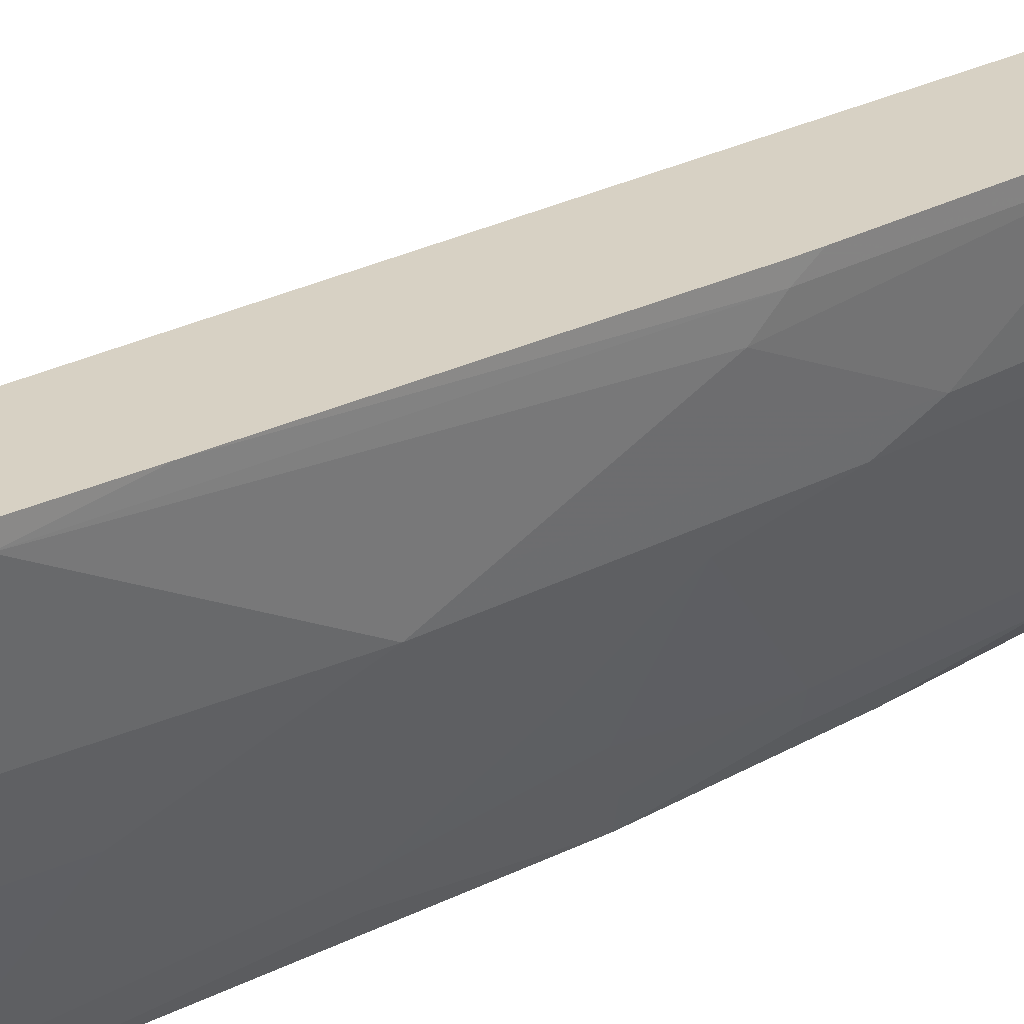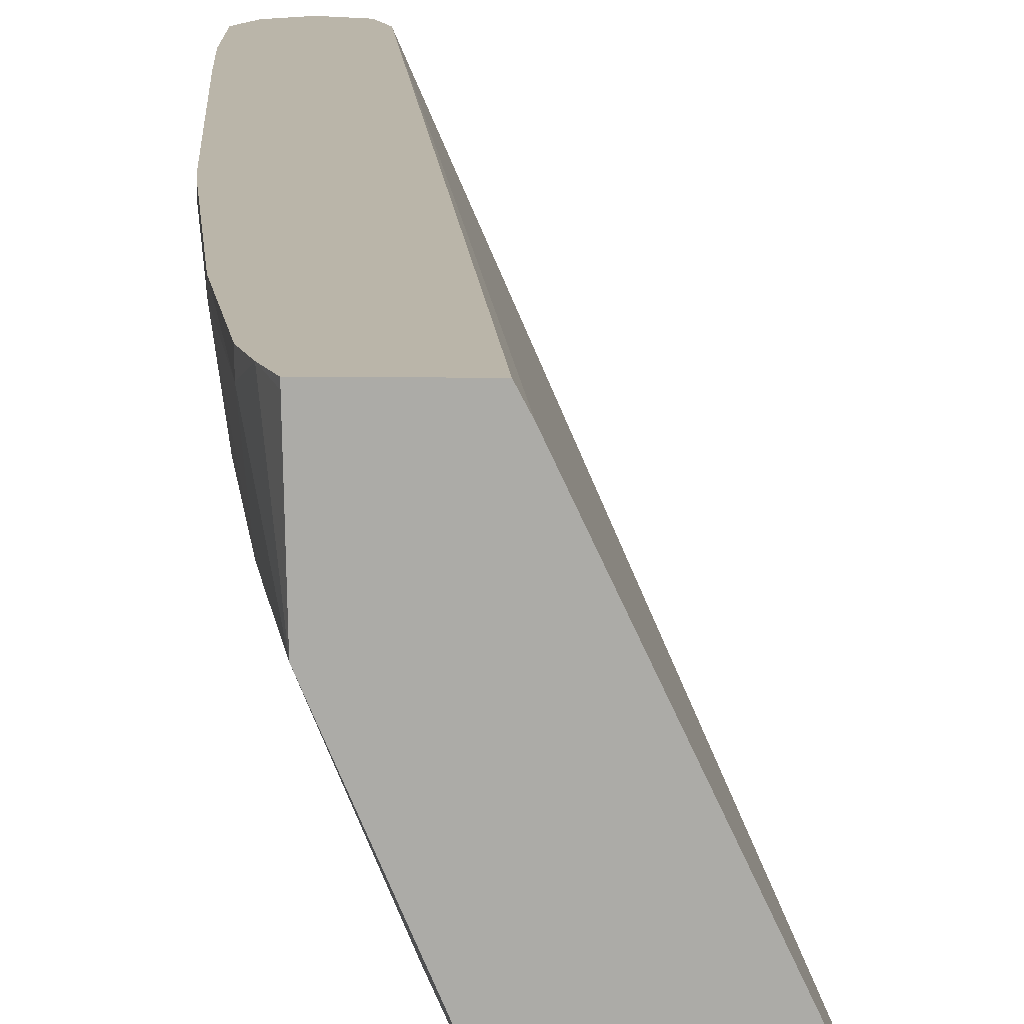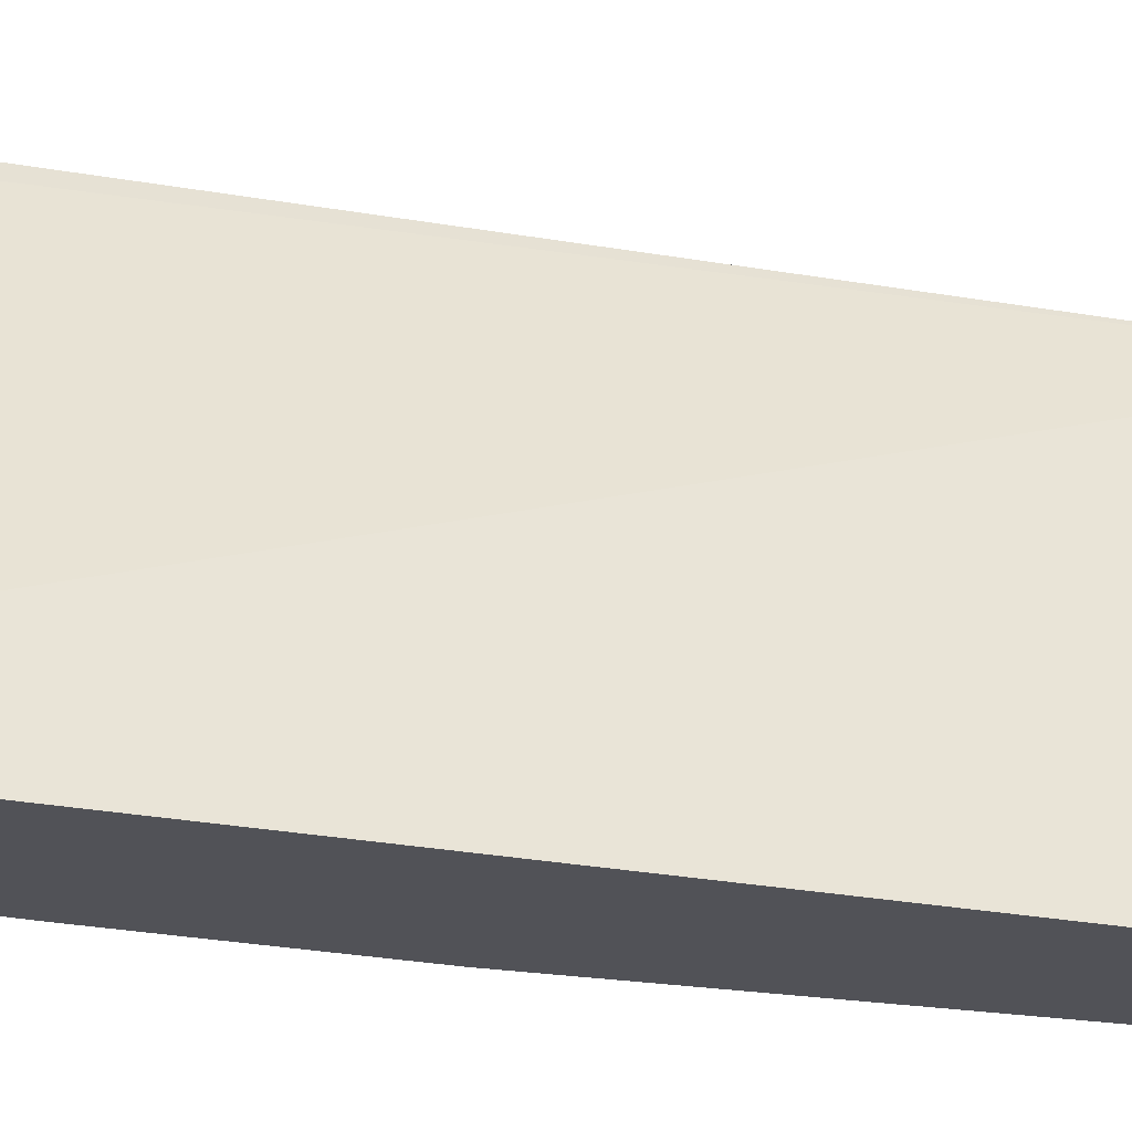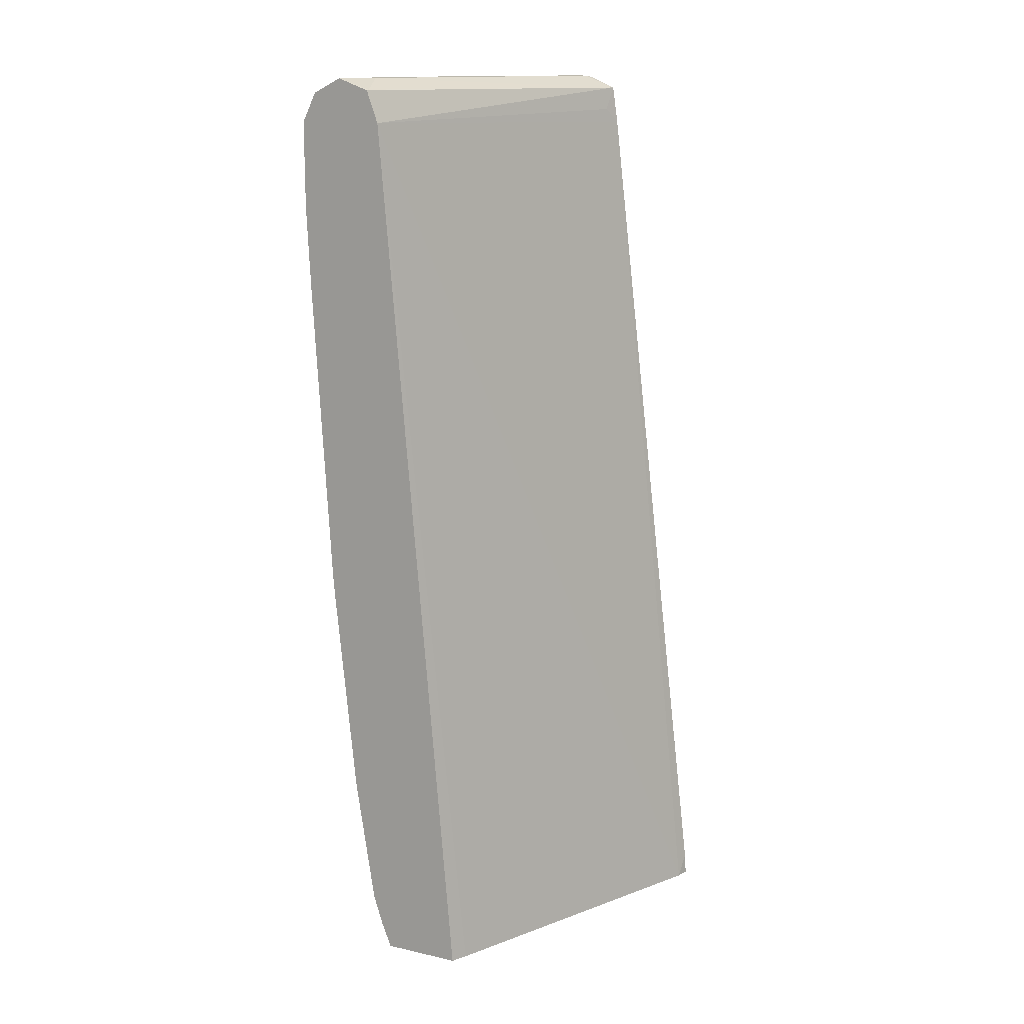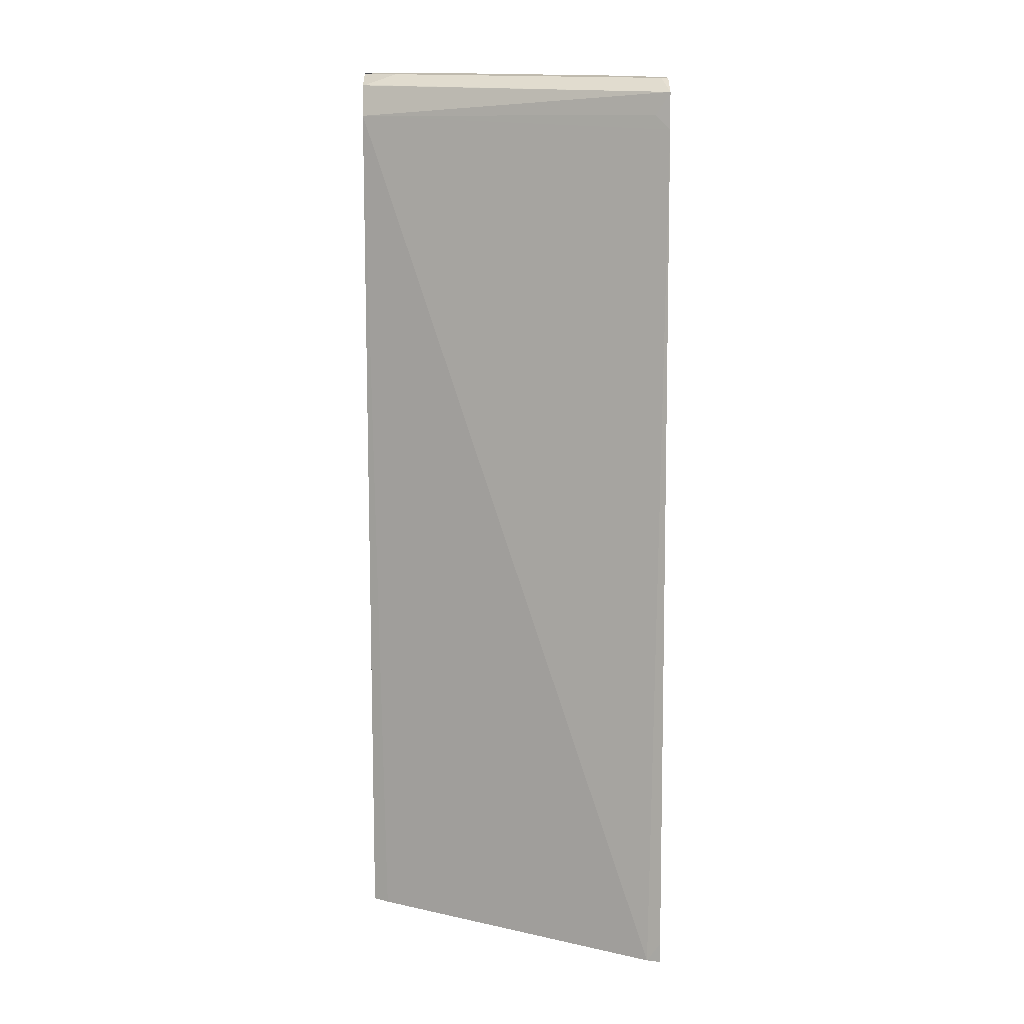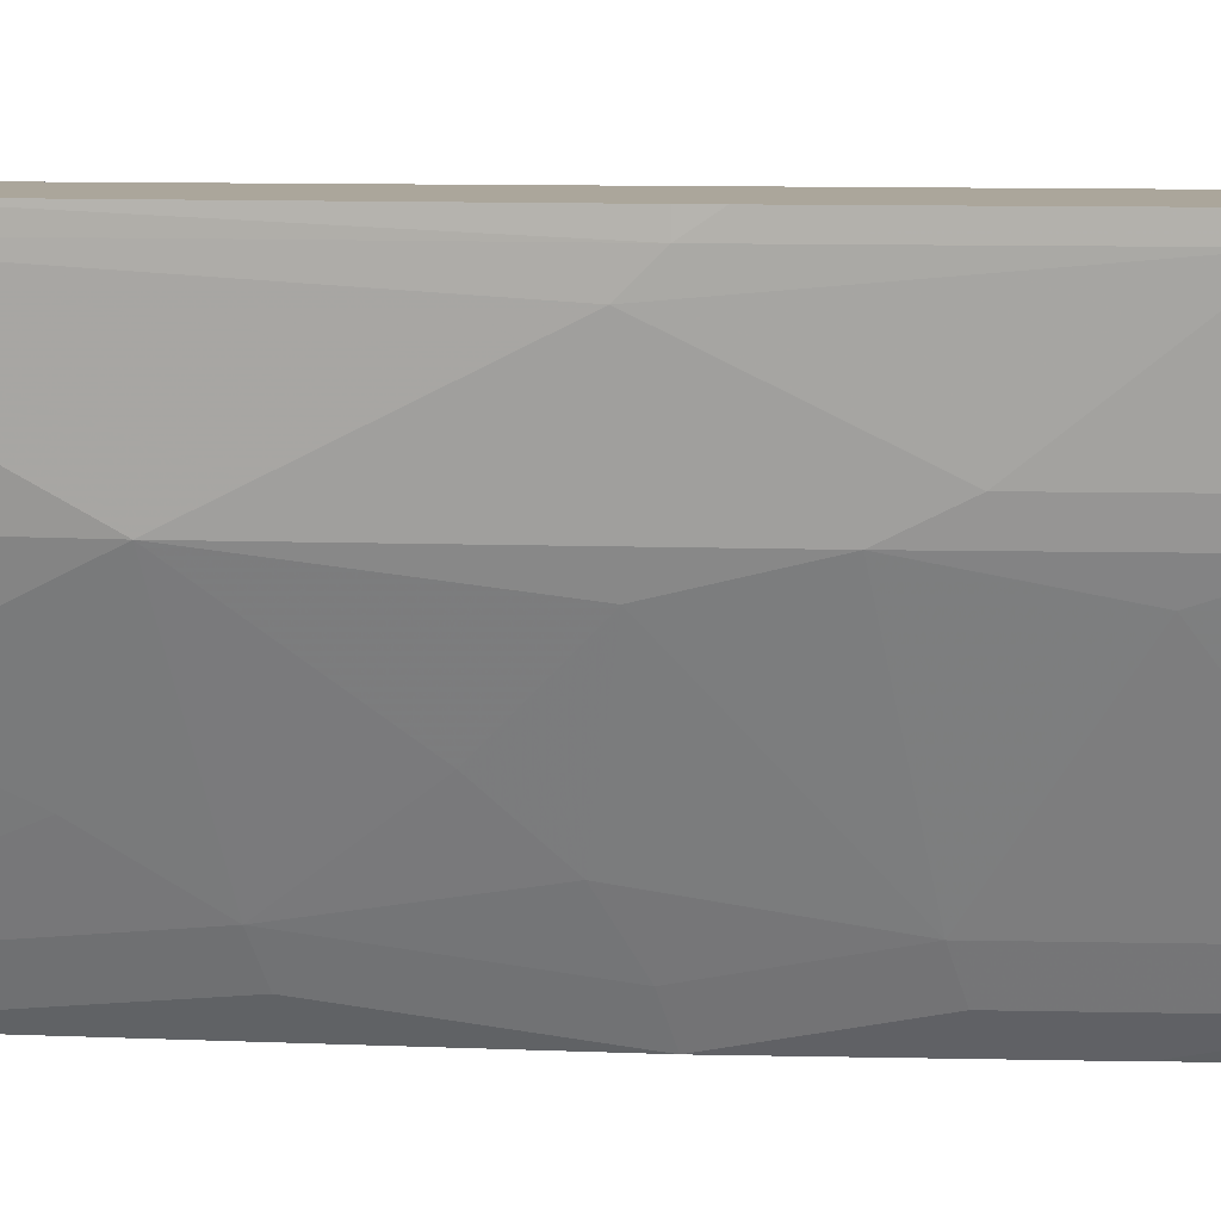
<metadata>
{"format":"obj","ext":"obj","renderer":"f3d","projection":"perspective","resolution":1024,"background":"white","views":[{"elev":27.1,"azim":-124.5,"up":"+Z"},{"elev":13.7,"azim":0.8,"up":"+Z"},{"elev":-21.4,"azim":76.6,"up":"+Z"},{"elev":14.2,"azim":26.1,"up":"+Y"},{"elev":15.6,"azim":89.6,"up":"+Y"},{"elev":7.9,"azim":-78.9,"up":"+Z"}]}
</metadata>
<code>
v -0.6198 0.4883 0.1433
v -0.601 0.4883 0.1127
v -0.6198 0.4883 0.03755
v -0.6369 0.4798 0.1433
v -0.5921 0.4784 0.1433
v -0.5916 0.4789 0.1409
v -0.5071 0.4883 -0.1315
v -0.4806 0.4772 -0.1375
v -0.5635 0.4883 -0.09391
v -0.6292 0.4836 0.02815
v -0.6448 0.4758 0.1315
v -0.6448 0.4758 0.1433
v -0.5822 0.4508 0.1433
v -0.5071 0.4883 -0.1375
v -0.4821 0.457 -0.1252
v -0.476 0.4447 -0.1375
v -0.5259 0.4883 -0.1375
v -0.5729 0.4836 -0.1033
v -0.6323 0.482 0.03755
v -0.5729 0.4742 -0.1221
v -0.6323 0.4758 0.02504
v -0.6386 0.4695 0.03755
v -0.6472 0.4712 0.1433
v -0.6574 0.4508 0.1315
v -0.5158 -0.3302 0.1433
v -0.5087 -0.3302 0.1299
v -0.3885 -0.3302 -0.1255
v -0.3867 -0.3115 -0.1375
v -0.5426 0.4815 -0.1375
v -0.5541 0.4836 -0.1221
v -0.5775 0.4718 -0.1127
v -0.5507 0.4767 -0.1375
v -0.5574 0.4726 -0.1375
v -0.5698 0.4447 -0.1375
v -0.576 0.457 -0.1252
v -0.6135 0.457 -0.03128
v -0.6198 0.4508 -0.01878
v -0.6386 0.2065 0.03755
v -0.6574 0.4508 0.1433
v -0.6574 0.3756 0.1315
v -0.5838 -0.3302 0.1433
v -0.3855 -0.3302 -0.1375
v -0.5698 0.3696 -0.1375
v -0.5822 0.4508 -0.1127
v -0.576 0.3819 -0.1252
v -0.6198 0.3193 -0.01878
v -0.601 0.2441 -0.05633
v -0.5822 0.1878 -0.09391
v -0.601 0.1126 -0.03755
v -0.6198 0.05639 0.01878
v -0.6198 -0.01876 0.03755
v -0.6386 0.169 0.05633
v -0.6574 0.3756 0.1433
v -0.6539 0.304 0.1433
v -0.6386 0.09389 0.09391
v -0.6386 0.05639 0.1127
v -0.6386 0.03757 0.1315
v -0.5838 -0.3302 0.1393
v -0.5929 -0.3074 0.1433
v -0.4926 -0.3302 -0.1375
v -0.5697 0.1815 -0.119
v -0.5822 0.3756 -0.1127
v -0.5511 0.05038 -0.1375
v -0.5635 0.05639 -0.1127
v -0.5822 0.07514 -0.0751
v -0.5635 -0.03751 -0.09391
v -0.601 -0.1127 0.01878
v -0.601 -0.169 0.03755
v -0.6198 -0.05634 0.05633
v -0.6386 0.03757 0.1433
v -0.6198 -0.1502 0.1315
v -0.6372 0.02018 0.1433
v -0.5822 -0.3302 0.05633
v -0.601 -0.2817 0.1433
v -0.601 -0.2817 0.1315
v -0.4937 -0.3302 -0.1368
v -0.4944 -0.3267 -0.1375
v -0.5323 -0.09993 -0.1375
v -0.5509 -0.04376 -0.119
v -0.5447 -0.1878 -0.09391
v -0.5822 -0.2441 0.01878
v -0.601 -0.2066 0.05633
v -0.6184 -0.1676 0.1433
v -0.5635 -0.2629 -0.01878
v -0.5447 -0.2817 -0.05633
v -0.5353 -0.3098 -0.06573
v -0.5298 -0.3302 -0.06724
v -0.5134 -0.3302 -0.1001
v -0.4947 -0.3256 -0.1375
v -0.5135 -0.2126 -0.1375
v -0.5321 -0.1941 -0.119
v -0.5321 -0.288 -0.08137
v -0.5134 -0.288 -0.119
v -0.5165 -0.3098 -0.1033
v -0.5197 -0.3302 -0.08764
v -0.4947 -0.3253 -0.1375
f 43 62 45
f 49 65 50
f 43 63 61
f 46 62 47
f 47 62 48
f 48 61 64
f 48 64 65
f 48 65 49
f 48 62 61
f 56 69 71
f 50 66 51
f 51 66 67
f 51 67 68
f 51 68 82
f 51 82 69
f 52 69 55
f 54 57 70
f 55 69 56
f 43 61 62
f 56 71 57
f 50 65 66
f 41 59 58
f 38 48 49
f 40 56 57
f 57 71 83
f 27 42 28
f 34 43 45
f 34 45 35
f 35 44 37
f 35 37 36
f 35 45 62
f 35 62 44
f 37 44 62
f 40 57 54
f 37 62 46
f 38 49 50
f 38 50 51
f 38 51 69
f 38 69 52
f 38 52 40
f 38 46 47
f 40 54 53
f 40 52 55
f 40 55 56
f 38 47 48
f 57 83 72
f 76 88 77
f 58 59 73
f 74 83 75
f 77 88 89
f 78 90 91
f 80 91 86
f 80 86 85
f 80 85 84
f 80 84 81
f 86 91 92
f 86 92 93
f 73 81 84
f 86 93 94
f 86 95 87
f 88 95 94
f 91 93 92
f 88 94 93
f 88 93 89
f 89 93 96
f 90 96 91
f 91 96 93
f 25 27 26
f 86 94 95
f 57 72 70
f 73 75 82
f 73 85 86
f 59 74 75
f 59 75 73
f 60 76 77
f 61 63 64
f 63 78 91
f 63 91 79
f 63 79 64
f 64 79 66
f 64 66 65
f 73 86 87
f 66 79 91
f 66 80 67
f 67 80 68
f 68 80 81
f 68 81 73
f 68 73 82
f 69 82 71
f 71 82 75
f 71 75 83
f 73 84 85
f 66 91 80
f 25 42 27
f 1 3 4
f 25 76 60
f 3 10 4
f 4 11 12
f 4 10 11
f 5 8 6
f 5 13 8
f 7 8 14
f 8 13 15
f 8 15 16
f 8 16 28
f 8 28 42
f 8 42 60
f 8 60 77
f 8 77 89
f 8 89 96
f 8 96 90
f 8 90 78
f 8 78 63
f 8 63 43
f 8 43 34
f 3 9 10
f 2 8 7
f 2 6 8
f 1 6 2
f 25 60 42
f 1 2 7
f 1 7 14
f 1 14 17
f 1 17 9
f 1 9 3
f 1 4 12
f 1 12 23
f 1 23 39
f 8 34 33
f 1 39 53
f 1 54 70
f 1 72 83
f 1 83 74
f 1 74 59
f 1 59 41
f 1 41 25
f 1 25 13
f 1 13 5
f 1 5 6
f 1 53 54
f 8 33 32
f 1 70 72
f 8 29 17
f 20 33 34
f 20 34 35
f 20 35 31
f 21 31 35
f 21 35 22
f 22 35 36
f 22 36 37
f 22 37 46
f 22 46 38
f 20 32 33
f 22 38 40
f 23 24 39
f 24 40 53
f 25 41 58
f 25 58 73
f 25 73 87
f 25 87 95
f 25 95 88
f 8 32 29
f 25 88 76
f 22 40 24
f 20 29 32
f 24 53 39
f 20 31 21
f 9 17 18
f 8 17 14
f 20 30 29
f 9 18 10
f 10 19 11
f 10 20 21
f 10 21 22
f 10 22 19
f 11 23 12
f 11 19 22
f 10 18 20
f 11 24 23
f 13 16 15
f 13 25 26
f 13 26 27
f 18 30 20
f 13 27 16
f 16 27 28
f 11 22 24
f 17 30 18
f 17 29 30

</code>
